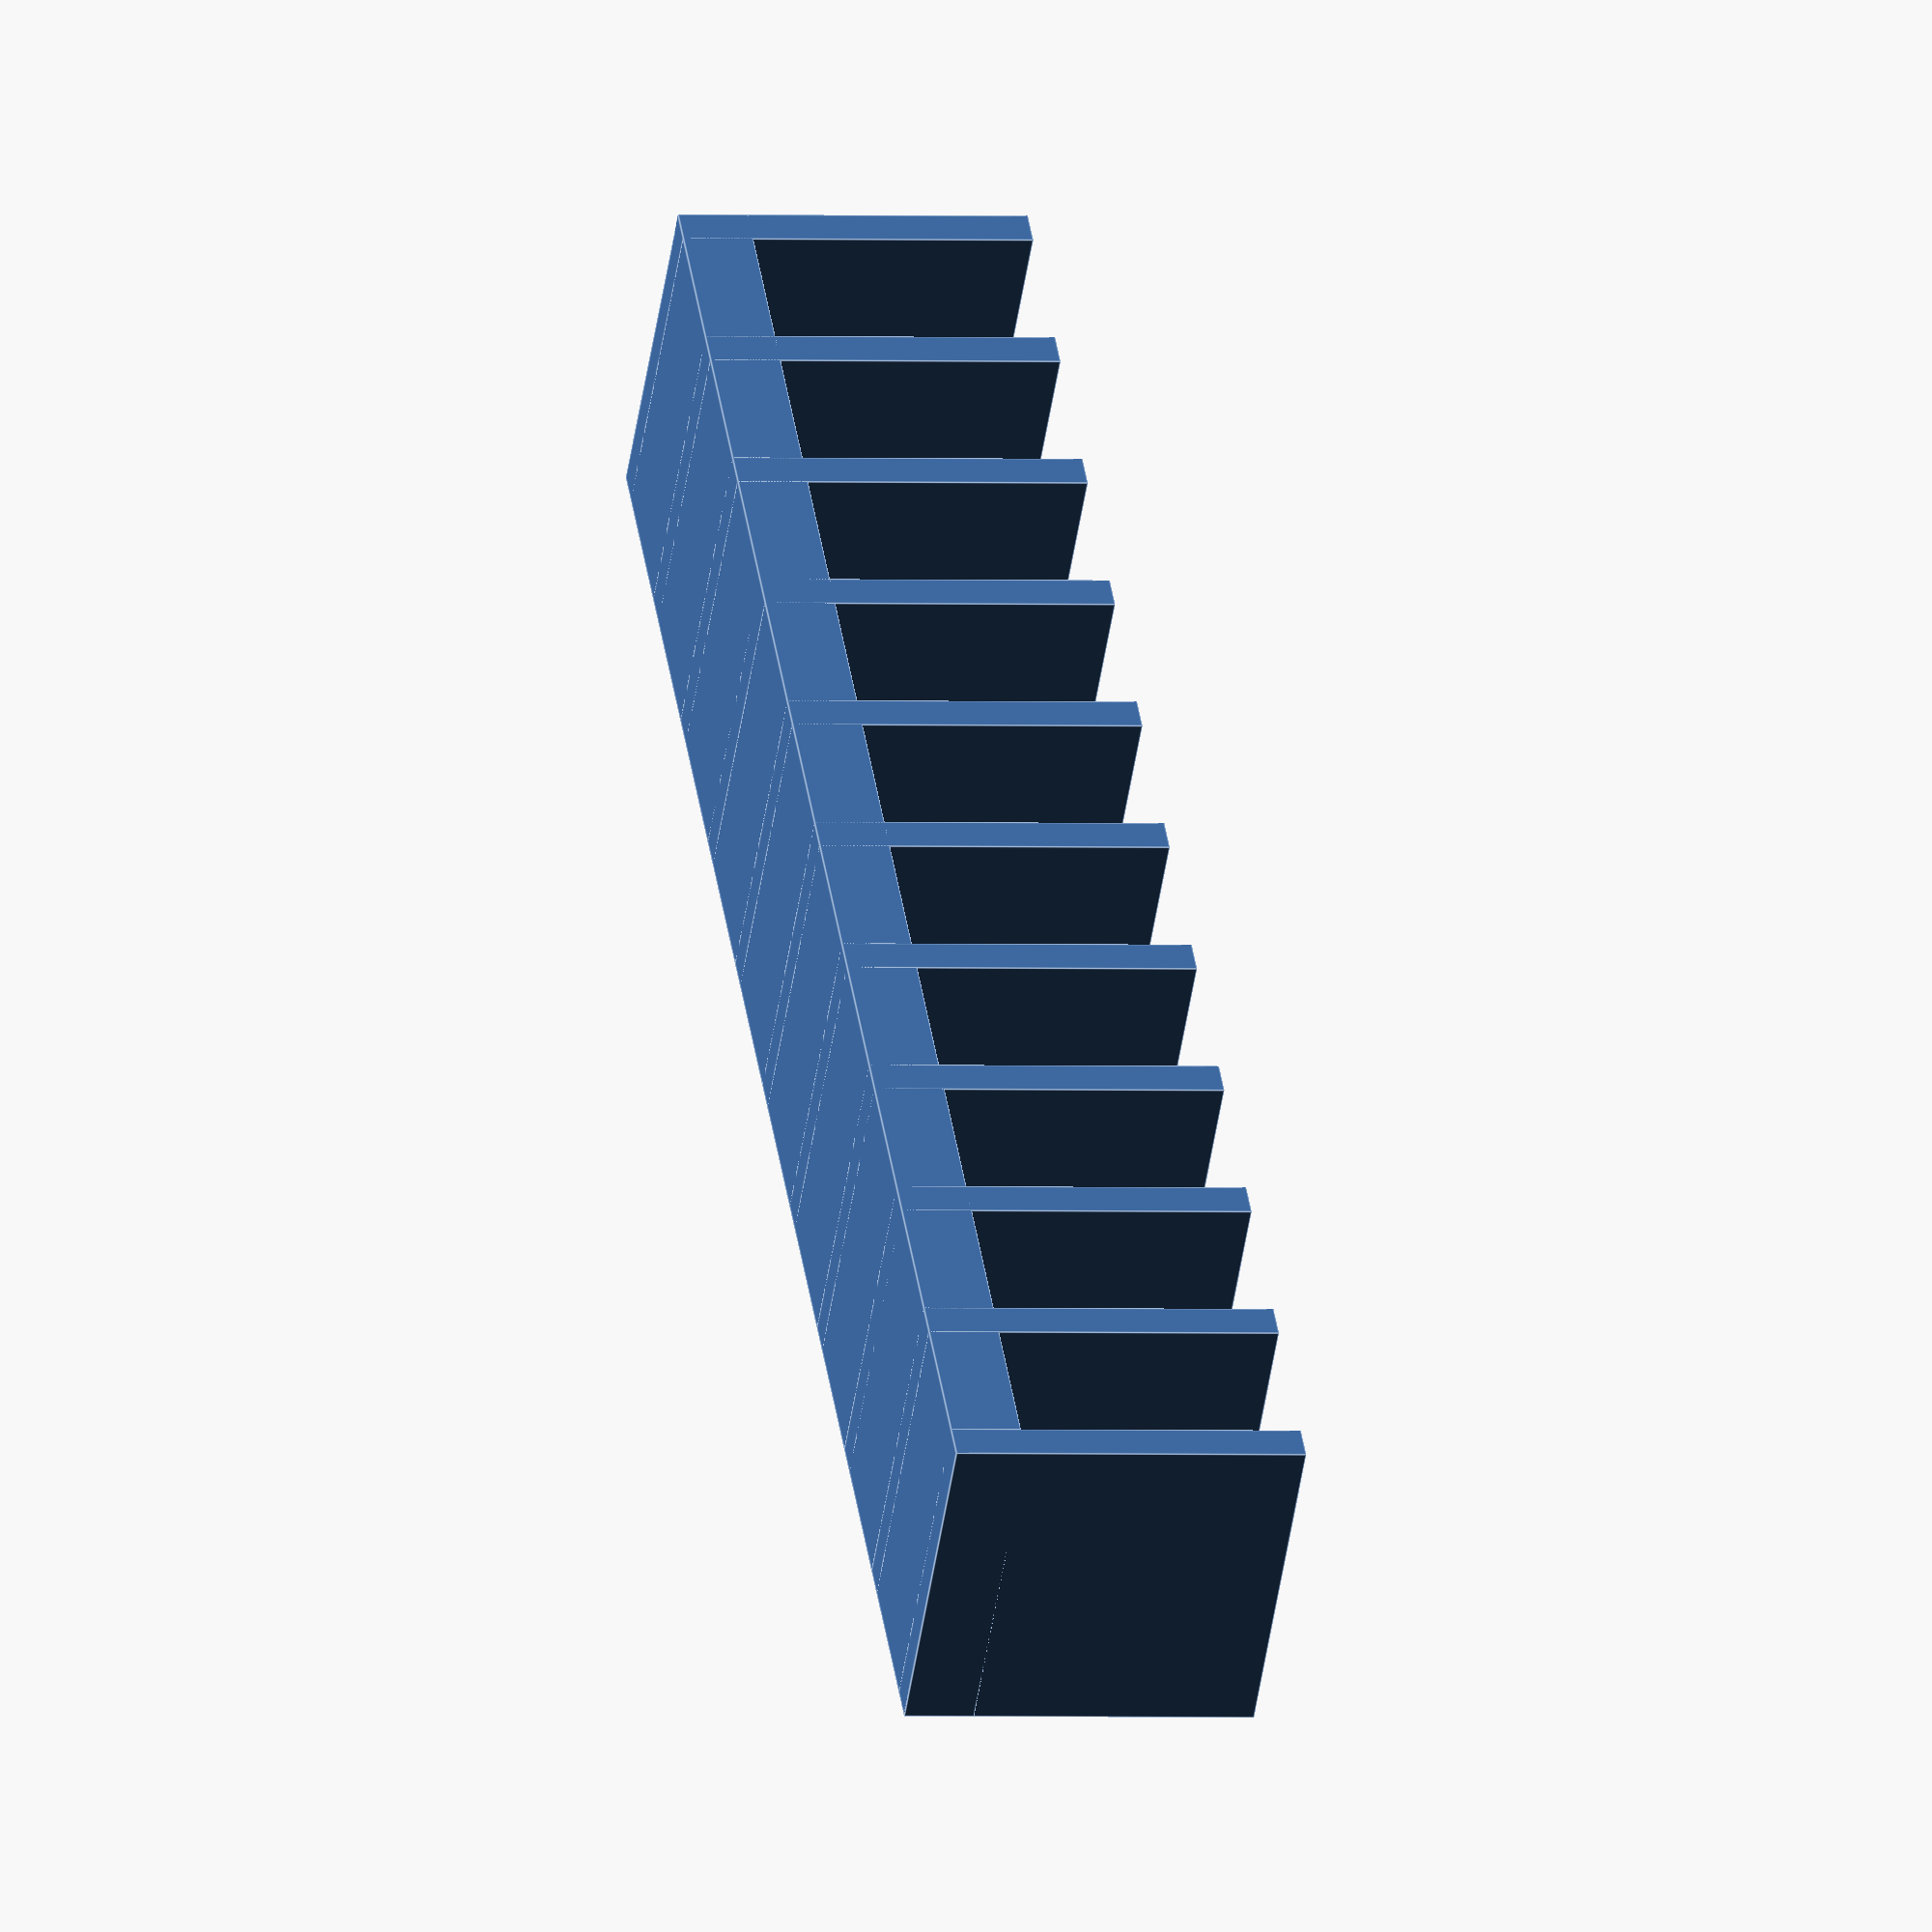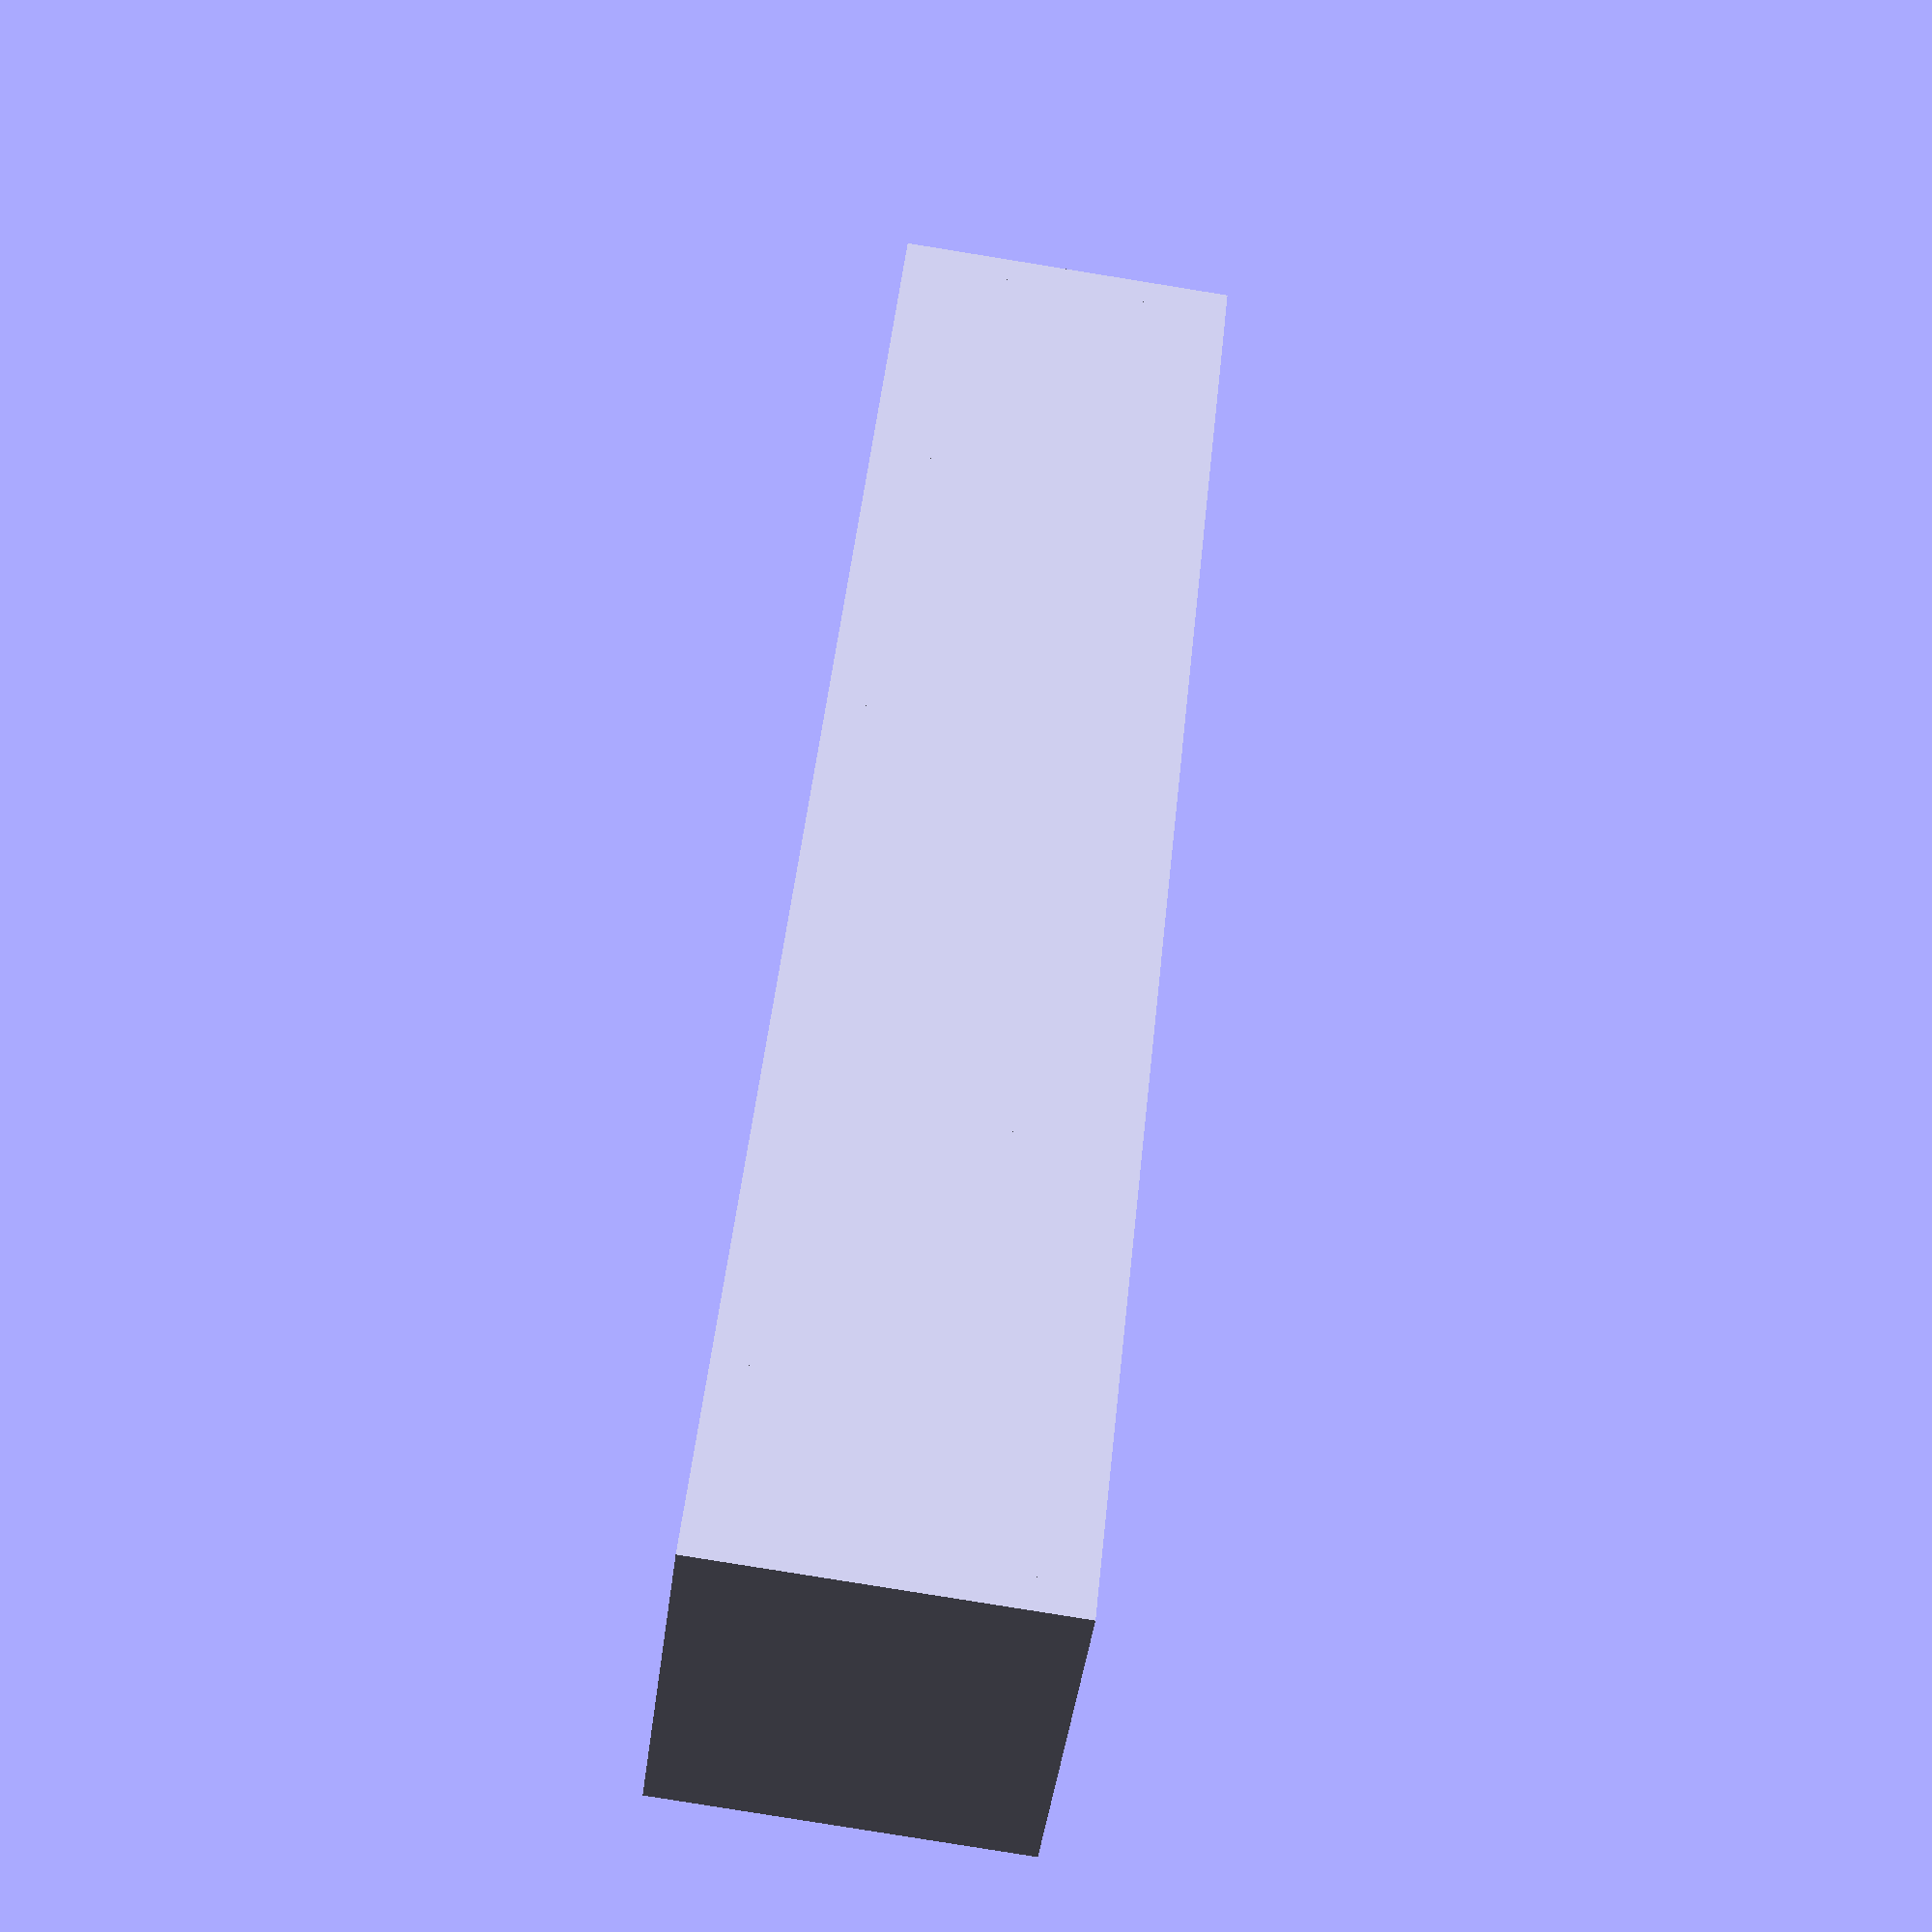
<openscad>
wBase = 51;
dBase = 10;
hBase = 2;
wTeeth = 1;
dTeeth = 10;
hTeeth = 10;
teethSpace = 5;

union(){
    cube([wBase,dBase,hBase]); //base
    for (h = [0:10]) {
        translate ([teethSpace*h,0,0]){
        cube([wTeeth,dTeeth,hTeeth]);
            //translate ([0,teethSpace,0]){
            //cube([wTeeth,dTeeth,hTeeth]);
            //}
            //translate ([0,teethSpace*2,0]){
            //cube([wTeeth,dTeeth,hTeeth]);
            //}
            //translate ([0,teethSpace*3,0]){
            //cube([wTeeth,dTeeth,hTeeth]);
            //}
        }
    }
        
}
</openscad>
<views>
elev=1.1 azim=316.2 roll=257.8 proj=o view=edges
elev=43.9 azim=84.3 roll=172.8 proj=p view=solid
</views>
